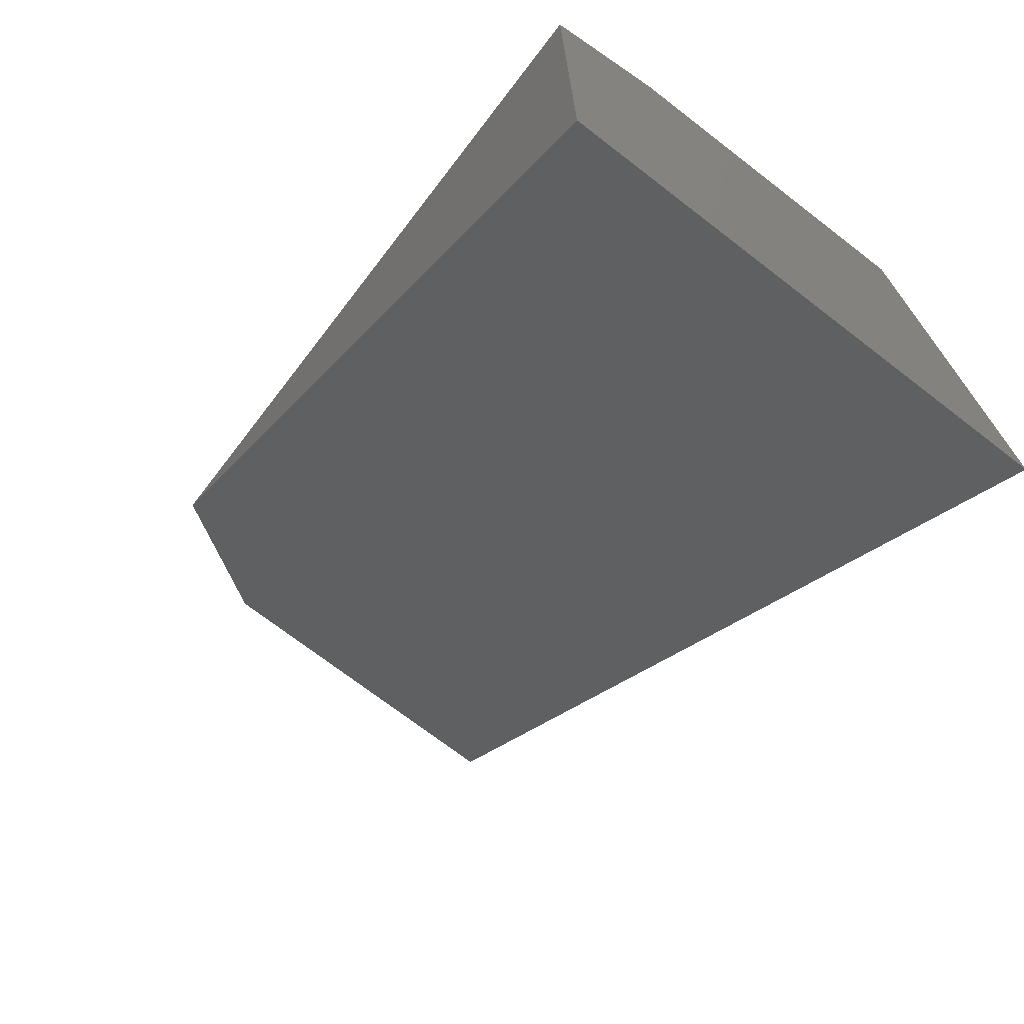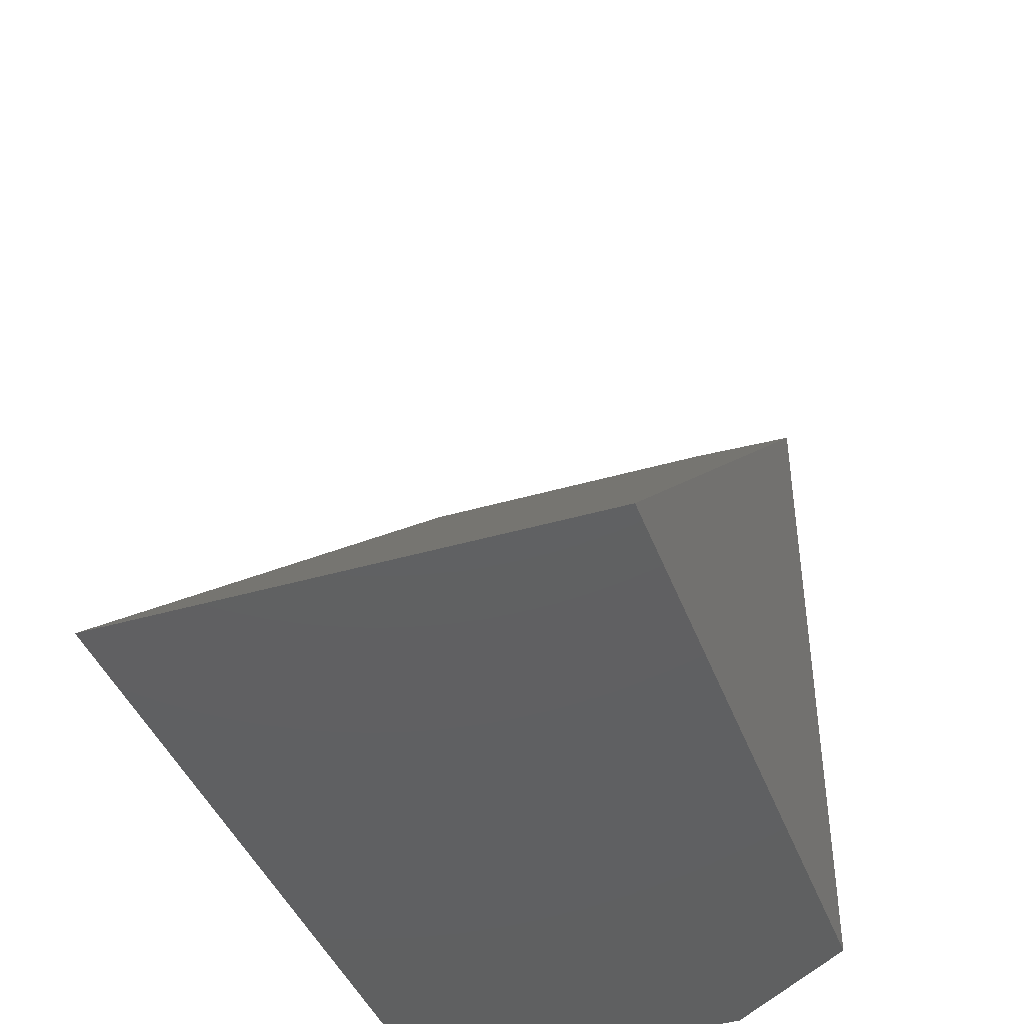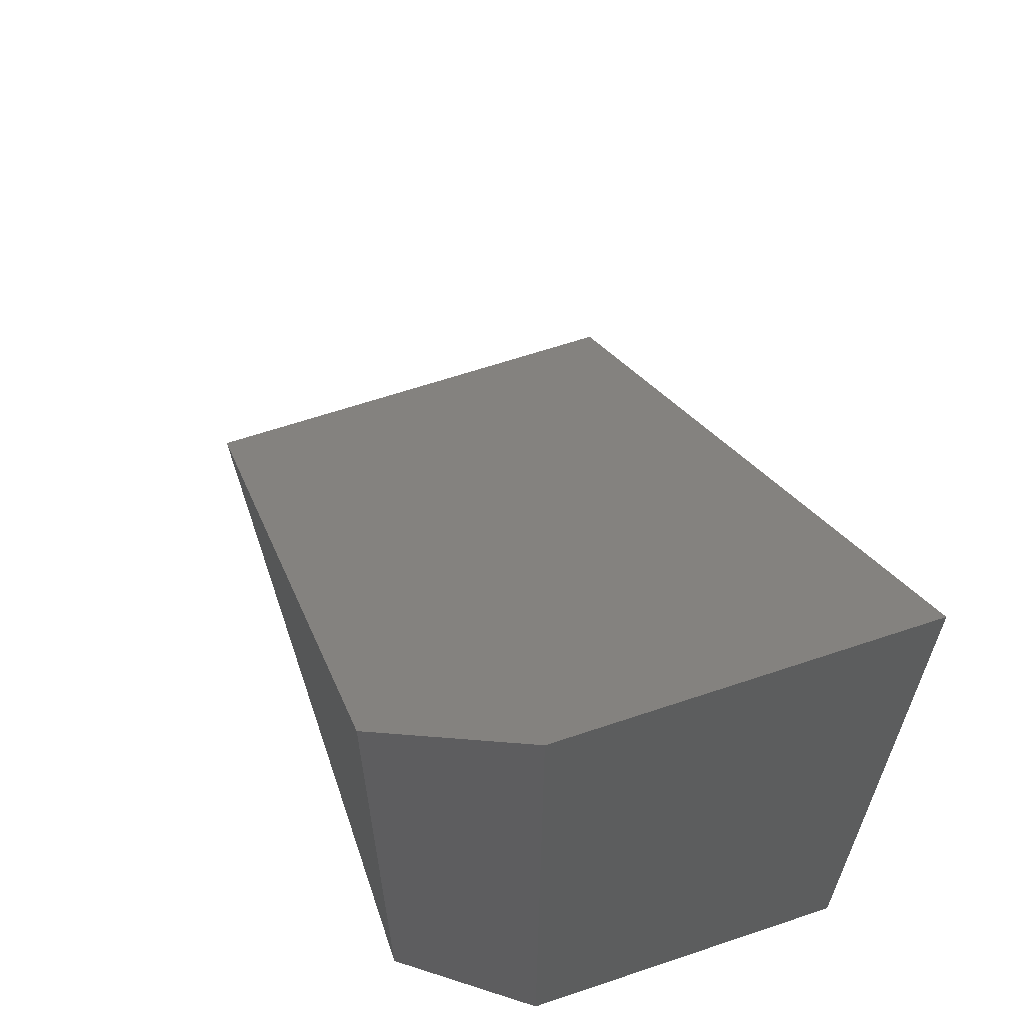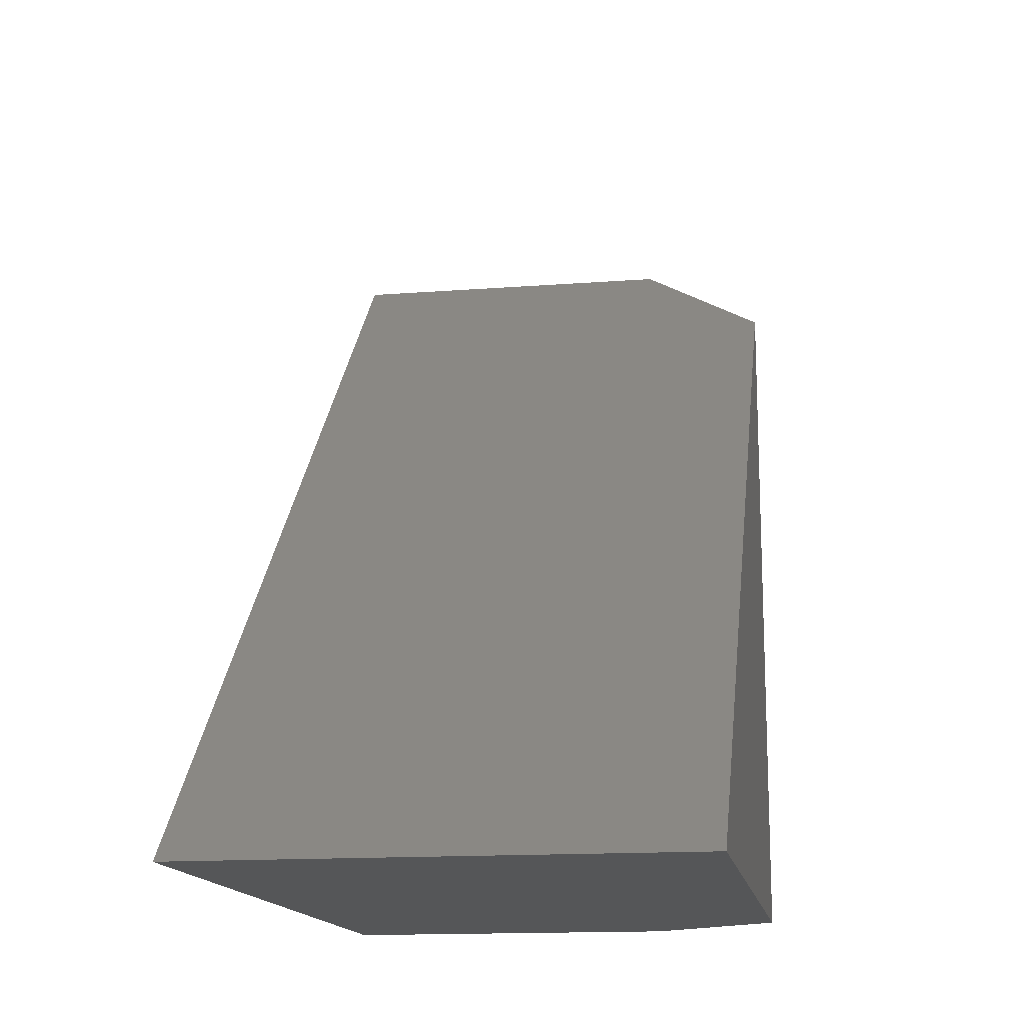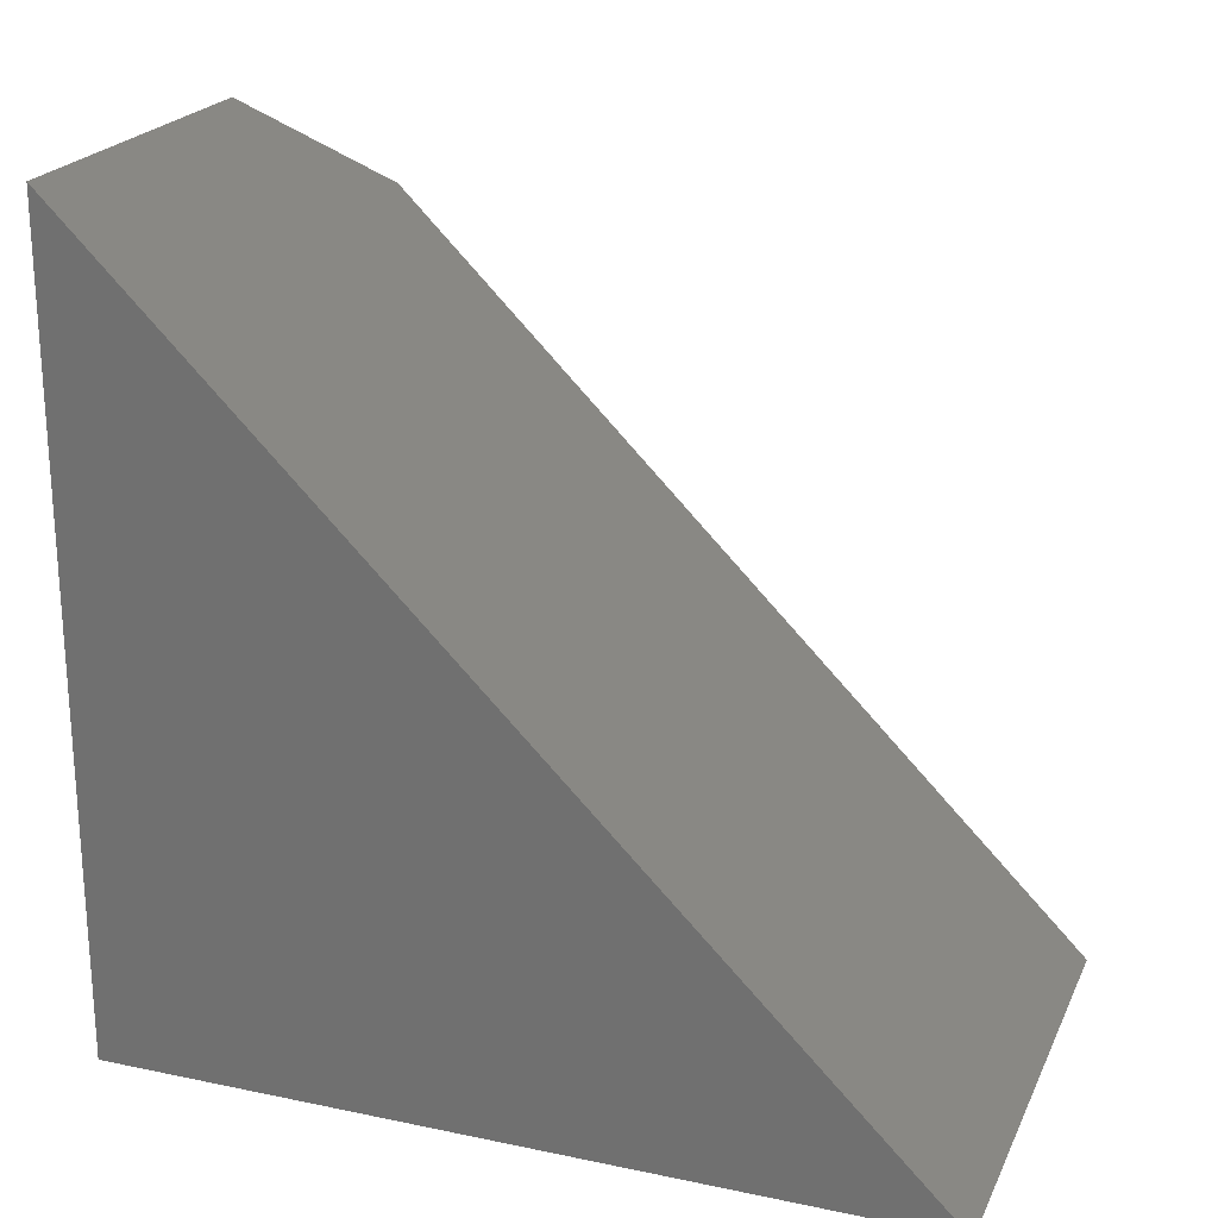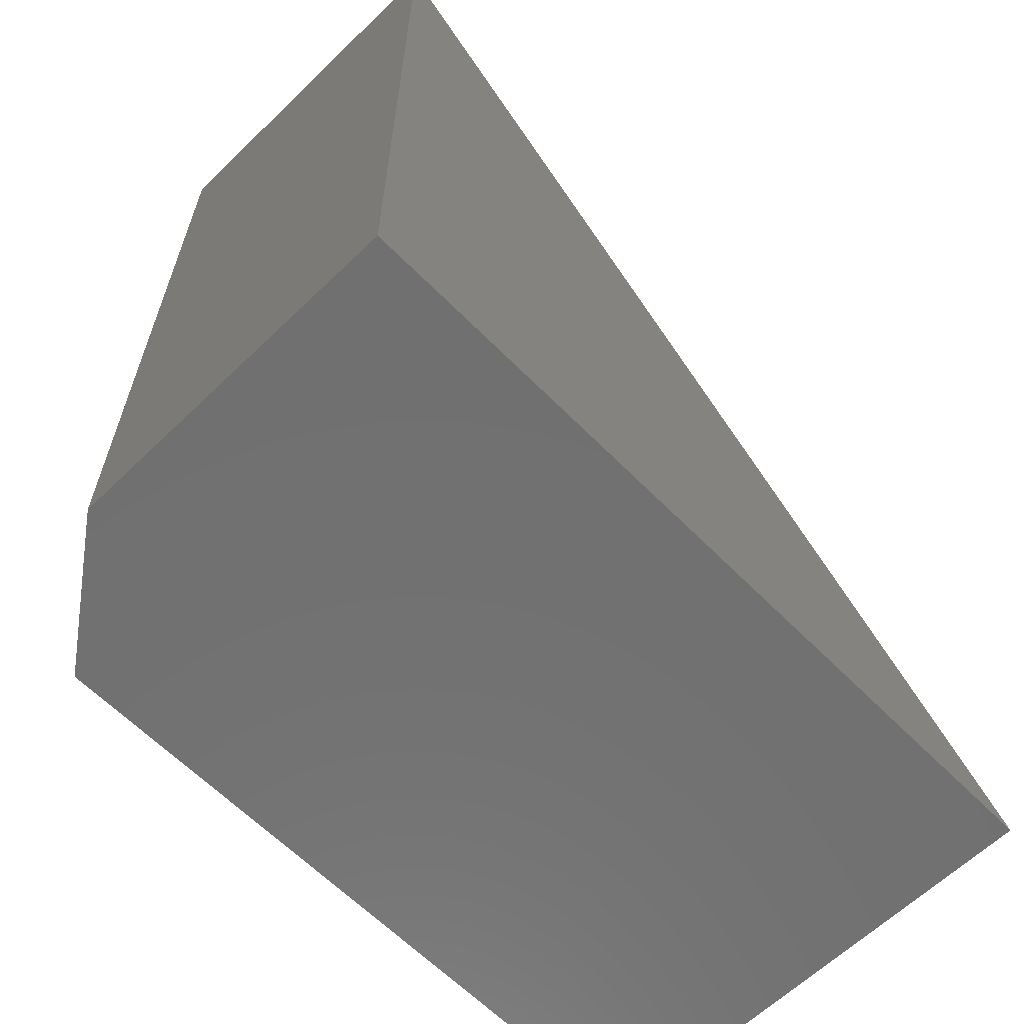
<metadata>
{"format":"stl","ext":"stl","renderer":"f3d","projection":"perspective","resolution":1024,"background":"white","views":[{"elev":-71.8,"azim":142.4,"up":"+Y"},{"elev":-41.8,"azim":19.4,"up":"+Z"},{"elev":63.0,"azim":161.2,"up":"+Z"},{"elev":-14.9,"azim":9.3,"up":"+Z"},{"elev":22.1,"azim":-70.0,"up":"+Z"},{"elev":-62.5,"azim":-135.7,"up":"+Z"}]}
</metadata>
<code>
# stl→obj: 8 verts, 12 faces
v 0.4531 -0.09375 0.6562
v 0.4531 -0.75 0
v 0.4531 -0.09375 -4.018e-17
v 0 -0.75 0
v 0 4.592e-17 0.75
v 0.3281 4.592e-17 0.75
v 0.3281 0 -4.592e-17
v 0 0 -4.592e-17
f 1 2 3
f 4 2 5
f 5 2 1
f 5 1 6
f 7 8 6
f 6 8 5
f 2 4 3
f 3 4 8
f 3 8 7
f 1 3 6
f 6 3 7
f 5 8 4

</code>
